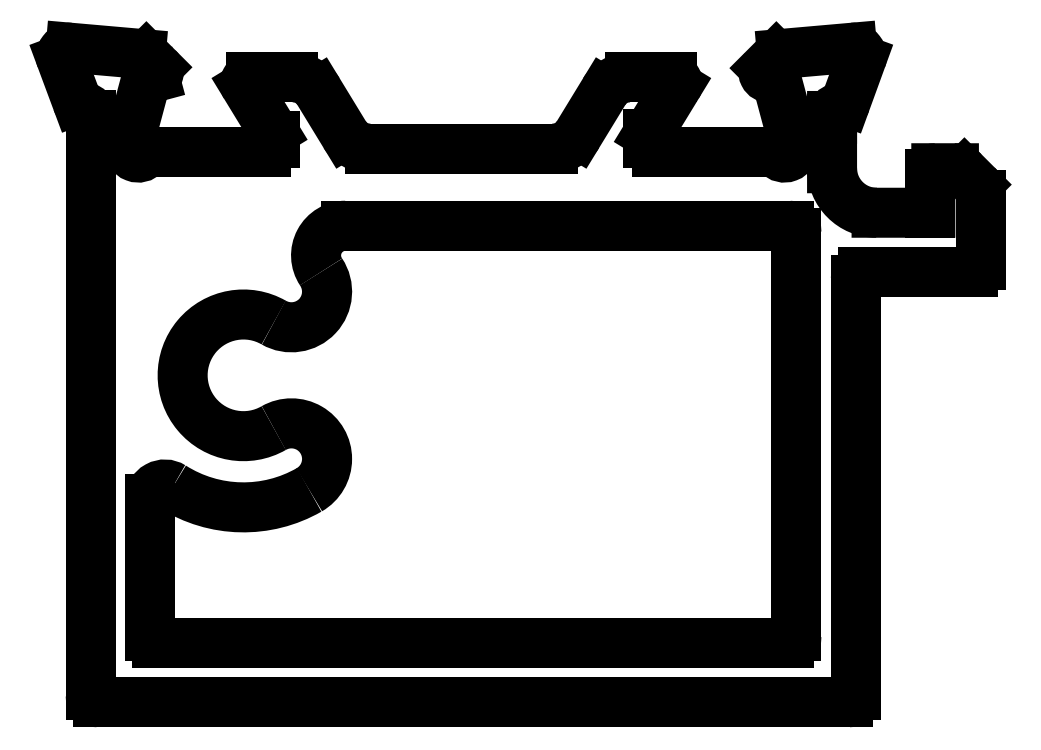
<metadata>
{"format":"dxf","ext":"dxf","renderer":"ezdxf+matplotlib","layout":"modelspace","background":"white","min_lineweight":24,"dpi":150}
</metadata>
<code>
0
SECTION
2
ENTITIES
0
ARC
8
0
10
1312
20
1999
30
0
40
0.25
50
270
51
360
0
LINE
8
0
10
1312
20
1999
30
0
11
1291
21
1999
31
0
0
ARC
8
0
10
1291
20
1999
30
0
40
0.25
50
180
51
270
0
LINE
8
0
10
1291
20
1999
30
0
11
1291
21
2004
31
0
0
ARC
8
0
10
1291
20
2004
30
0
40
0.5
50
57.63
51
180
0
ARC
8
0
10
1294
20
2008
30
0
40
4.45
50
237.6
51
299.9
0
ARC
8
0
10
1296
20
2005
30
0
40
1.2
50
299.9
51
119.9
0
ARC
8
0
10
1294
20
2008
30
0
40
2.05
50
60.14
51
299.9
0
ARC
8
0
10
1296
20
2011
30
0
40
1.2
50
240.1
51
33.76
0
ARC
8
0
10
1298
20
2012
30
0
40
1
50
90
51
213.8
0
LINE
8
0
10
1298
20
2013
30
0
11
1312
21
2013
31
0
0
ARC
8
0
10
1312
20
2013
30
0
40
0.25
50
0
51
90
0
LINE
8
0
10
1313
20
2013
30
0
11
1313
21
1999
31
0
0
LINE
8
0
10
1315
20
2011
30
0
11
1319
21
2011
31
0
0
ARC
8
0
10
1319
20
2012
30
0
40
0.25
50
270
51
0
0
LINE
8
0
10
1319
20
2012
30
0
11
1319
21
2014
31
0
0
ARC
8
0
10
1318
20
2014
30
0
40
0.5
50
0
51
44.99
0
LINE
8
0
10
1319
20
2014
30
0
11
1318
21
2015
31
0
0
ARC
8
0
10
1318
20
2014
30
0
40
0.5
50
44.99
51
89.99
0
LINE
8
0
10
1318
20
2015
30
0
11
1317
21
2015
31
0
0
ARC
8
0
10
1317
20
2015
30
0
40
0.2
50
89.99
51
180
0
LINE
8
0
10
1317
20
2015
30
0
11
1317
21
2013
31
0
0
LINE
8
0
10
1317
20
2013
30
0
11
1315
21
2013
31
0
0
ARC
8
0
10
1315
20
2015
30
0
40
1.5
50
180
51
270
0
LINE
8
0
10
1314
20
2015
30
0
11
1314
21
2017
31
0
0
LINE
8
0
10
1314
20
2017
30
0
11
1314
21
2017
31
0
0
ARC
8
0
10
1314
20
2017
30
0
40
0.3
50
100.9
51
180
0
ARC
8
0
10
1314
20
2017
30
0
40
0.3
50
280.9
51
340
0
LINE
8
0
10
1314
20
2017
30
0
11
1315
21
2019
31
0
0
ARC
8
0
10
1315
20
2019
30
0
40
0.3
50
340
51
95
0
LINE
8
0
10
1315
20
2019
30
0
11
1312
21
2019
31
0
0
ARC
8
0
10
1312
20
2018
30
0
40
0.3
50
95
51
135
0
LINE
8
0
10
1312
20
2019
30
0
11
1312
21
2018
31
0
0
ARC
8
0
10
1312
20
2018
30
0
40
0.2
50
140.8
51
272.4
0
ARC
8
0
10
1312
20
2018
30
0
40
0.3
50
15
51
88.2
0
LINE
8
0
10
1312
20
2018
30
0
11
1313
21
2016
31
0
0
LINE
8
0
10
1313
20
2016
30
0
11
1313
21
2016
31
0
0
ARC
8
0
10
1312
20
2016
30
0
40
0.3
50
221.8
51
0
0
ARC
8
0
10
1312
20
2015
30
0
40
0.3
50
41.81
51
90
0
LINE
8
0
10
1312
20
2016
30
0
11
1308
21
2016
31
0
0
ARC
8
0
10
1308
20
2016
30
0
40
0.3
50
180
51
270
0
LINE
8
0
10
1308
20
2016
30
0
11
1308
21
2016
31
0
0
LINE
8
0
10
1308
20
2016
30
0
11
1309
21
2018
31
0
0
ARC
8
0
10
1309
20
2018
30
0
40
0.2
50
328.6
51
90
0
LINE
8
0
10
1309
20
2018
30
0
11
1307
21
2018
31
0
0
ARC
8
0
10
1307
20
2017
30
0
40
1
50
90
51
148.6
0
LINE
8
0
10
1306
20
2018
30
0
11
1305
21
2016
31
0
0
ARC
8
0
10
1305
20
2017
30
0
40
1
50
270
51
328.6
0
LINE
8
0
10
1305
20
2016
30
0
11
1298
21
2016
31
0
0
ARC
8
0
10
1298
20
2017
30
0
40
1
50
211.4
51
270
0
LINE
8
0
10
1297
20
2016
30
0
11
1297
21
2018
31
0
0
ARC
8
0
10
1296
20
2017
30
0
40
1
50
31.4
51
90
0
LINE
8
0
10
1296
20
2018
30
0
11
1294
21
2018
31
0
0
ARC
8
0
10
1294
20
2018
30
0
40
0.2
50
90
51
211.4
0
LINE
8
0
10
1294
20
2018
30
0
11
1295
21
2016
31
0
0
ARC
8
0
10
1295
20
2016
30
0
40
0.3
50
0
51
31.4
0
LINE
8
0
10
1295
20
2016
30
0
11
1295
21
2016
31
0
0
ARC
8
0
10
1295
20
2016
30
0
40
0.3
50
270
51
0
0
LINE
8
0
10
1295
20
2016
30
0
11
1291
21
2016
31
0
0
ARC
8
0
10
1291
20
2015
30
0
40
0.3
50
90
51
138.2
0
ARC
8
0
10
1291
20
2016
30
0
40
0.3
50
180
51
318.2
0
LINE
8
0
10
1290
20
2016
30
0
11
1290
21
2016
31
0
0
LINE
8
0
10
1290
20
2016
30
0
11
1291
21
2018
31
0
0
ARC
8
0
10
1291
20
2018
30
0
40
0.3
50
105
51
165
0
LINE
8
0
10
1291
20
2018
30
0
11
1291
21
2018
31
0
0
ARC
8
0
10
1291
20
2018
30
0
40
0.2
50
285
51
45
0
LINE
8
0
10
1291
20
2018
30
0
11
1291
21
2019
31
0
0
ARC
8
0
10
1291
20
2018
30
0
40
0.3
50
45
51
85
0
LINE
8
0
10
1291
20
2019
30
0
11
1288
21
2019
31
0
0
ARC
8
0
10
1288
20
2019
30
0
40
0.3
50
85
51
200
0
LINE
8
0
10
1288
20
2019
30
0
11
1288
21
2017
31
0
0
ARC
8
0
10
1289
20
2017
30
0
40
0.3
50
200
51
259.1
0
ARC
8
0
10
1289
20
2017
30
0
40
0.3
50
0
51
79.1
0
LINE
8
0
10
1289
20
2017
30
0
11
1289
21
1997
31
0
0
ARC
8
0
10
1289
20
1997
30
0
40
0.25
50
180
51
270
0
LINE
8
0
10
1289
20
1997
30
0
11
1314
21
1997
31
0
0
ARC
8
0
10
1314
20
1997
30
0
40
0.25
50
270
51
360
0
LINE
8
0
10
1315
20
1997
30
0
11
1315
21
2011
31
0
0
ARC
8
0
10
1315
20
2011
30
0
40
0.25
50
90
51
180
0
ENDSEC
0
EOF

</code>
